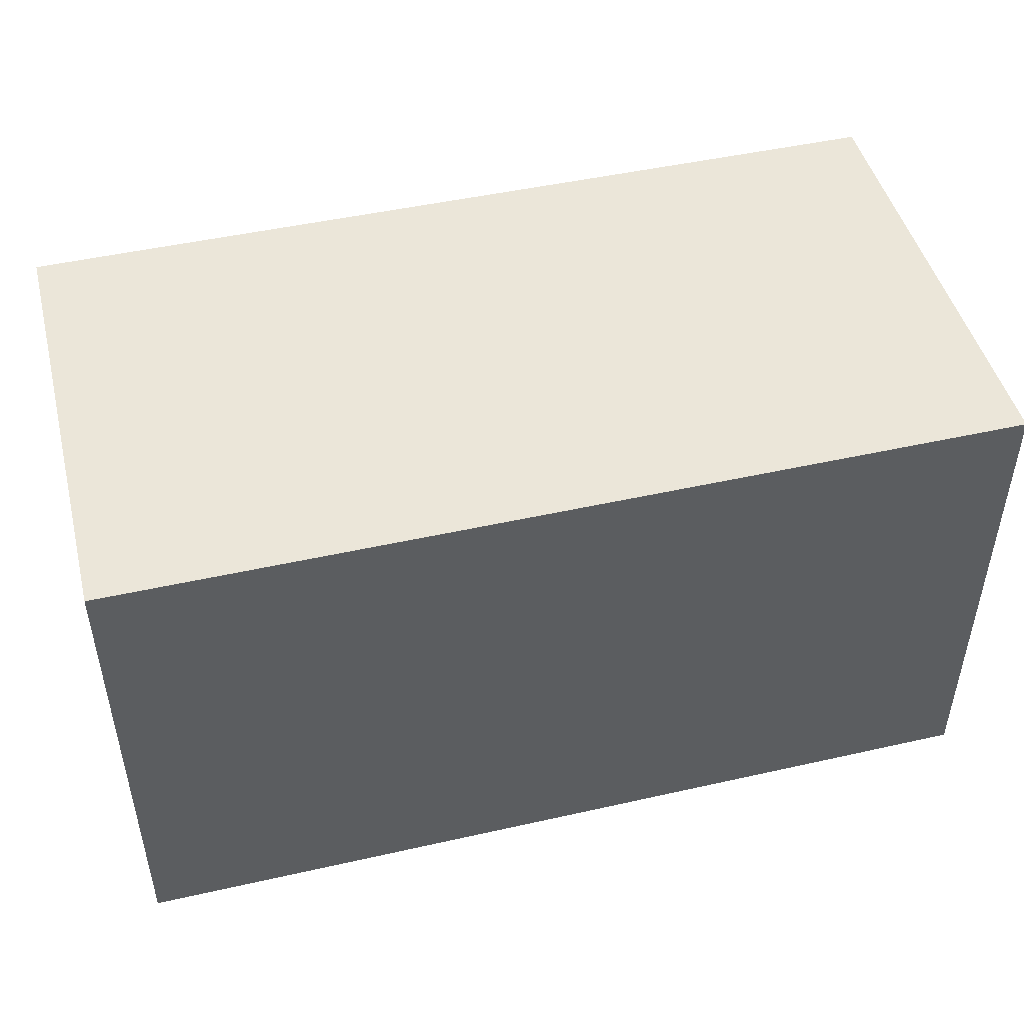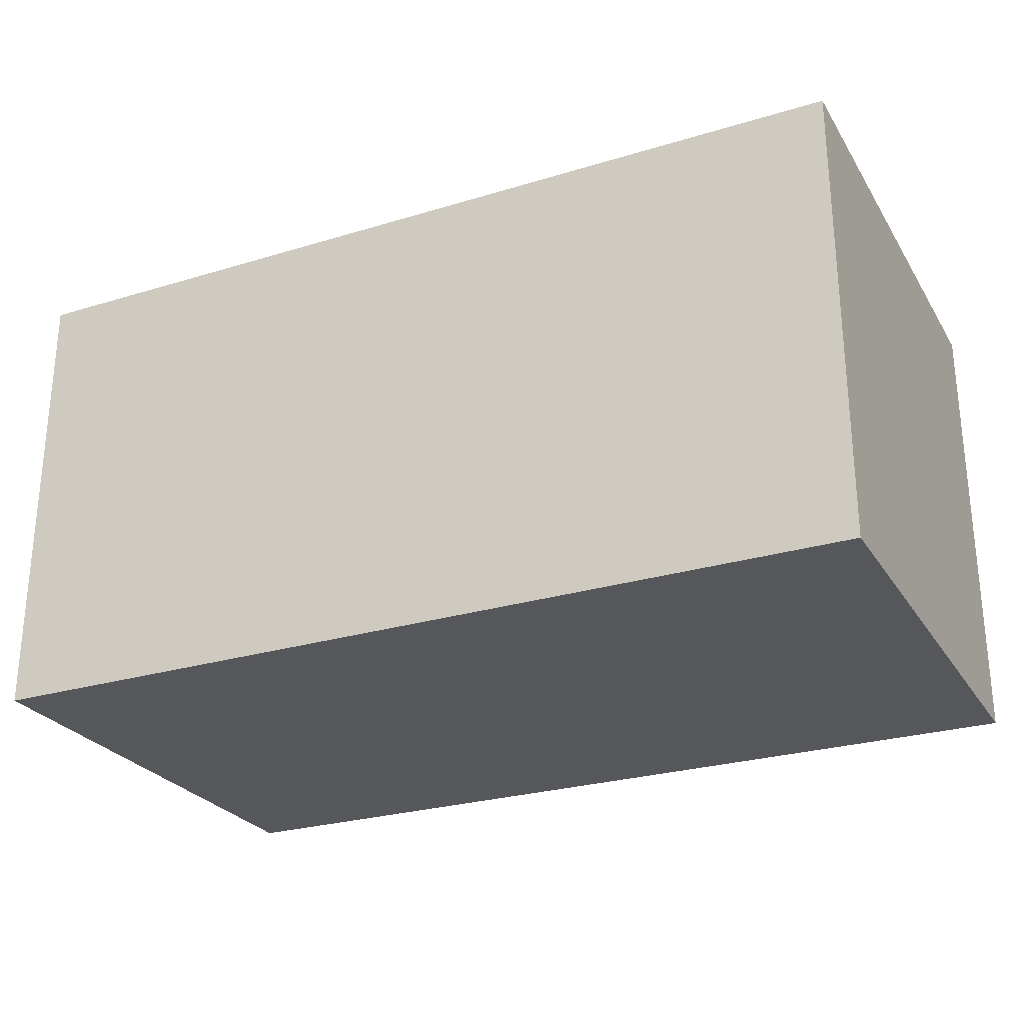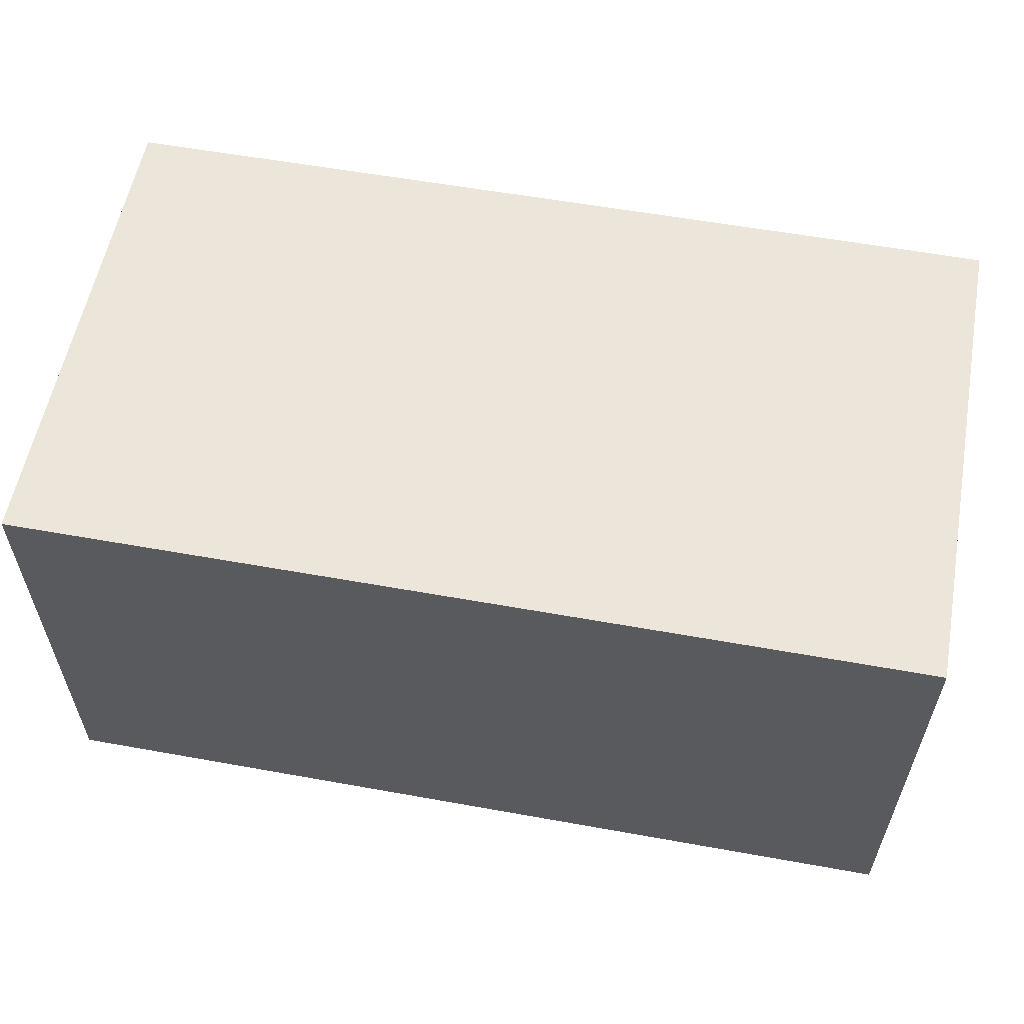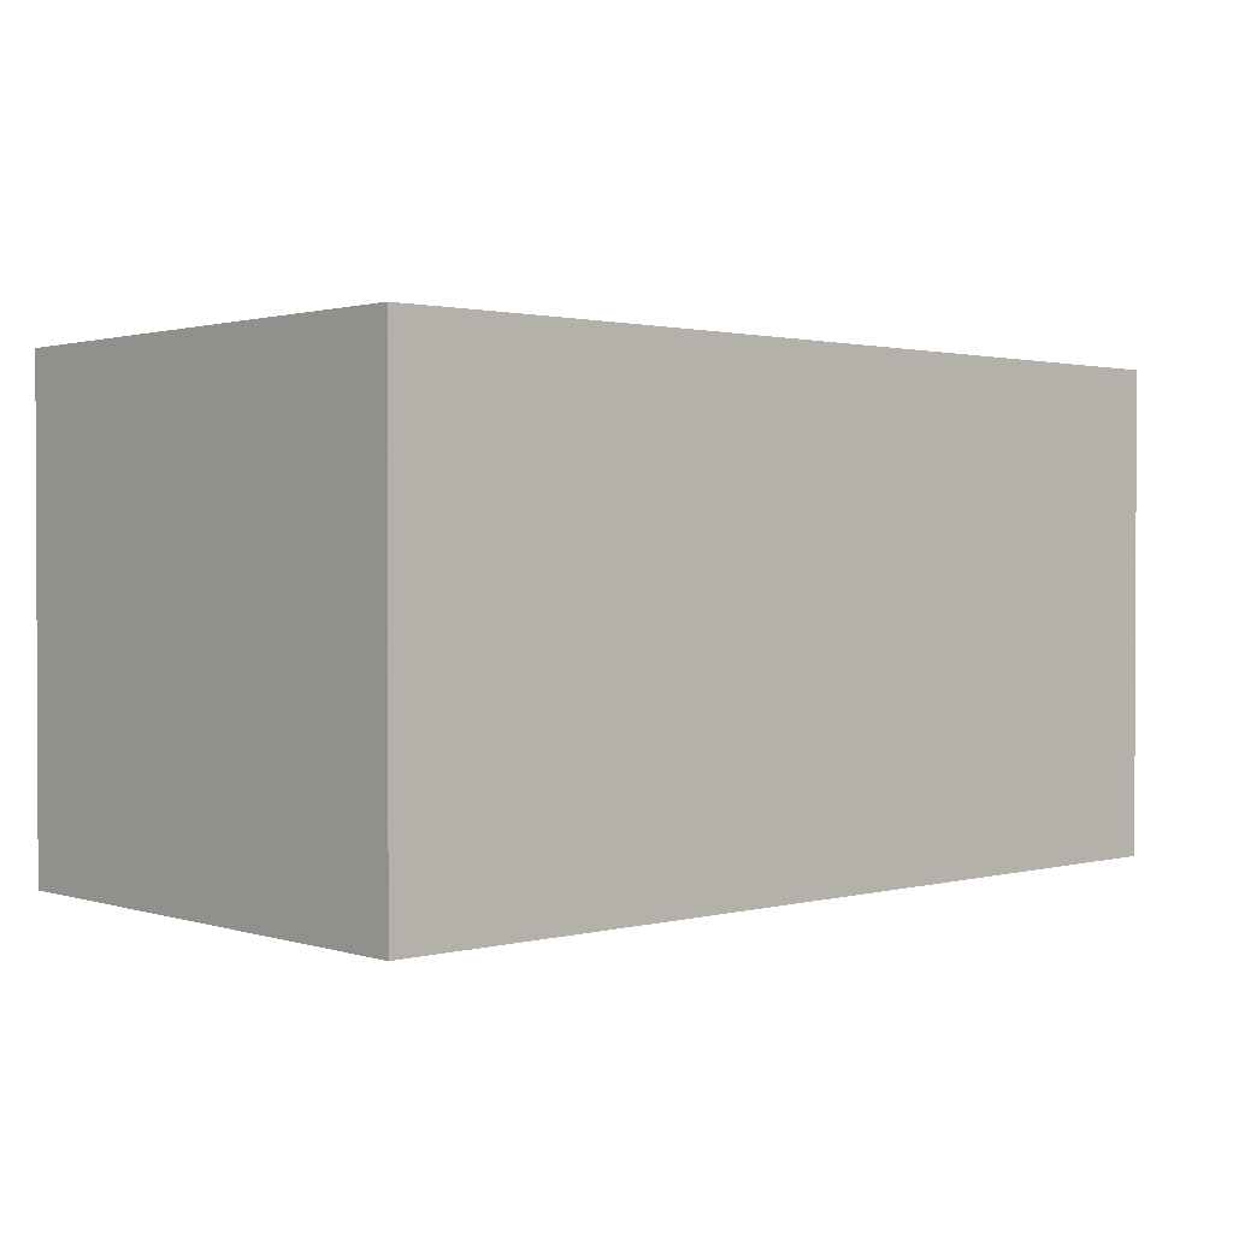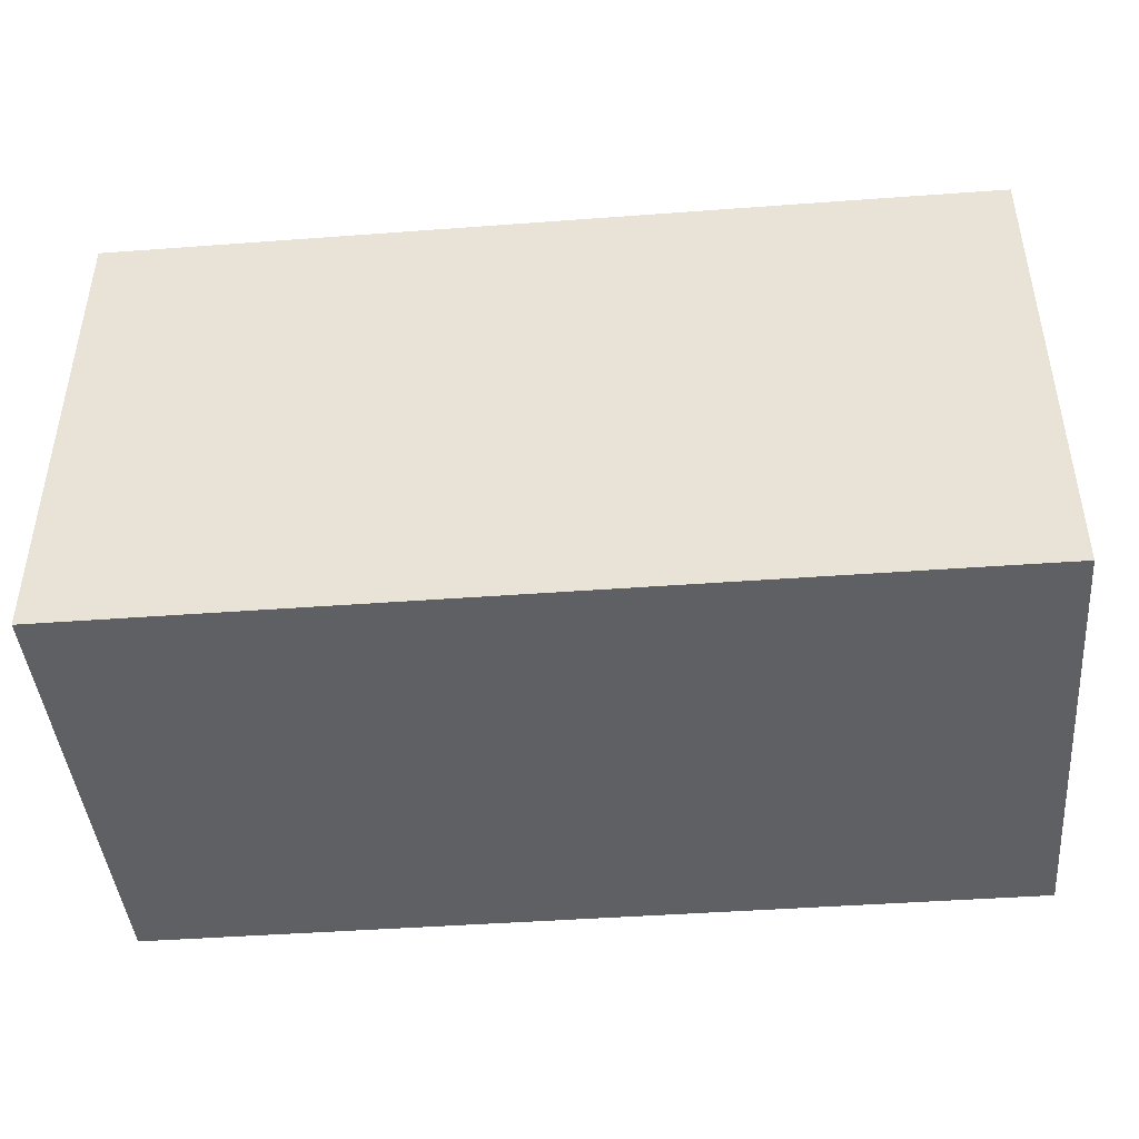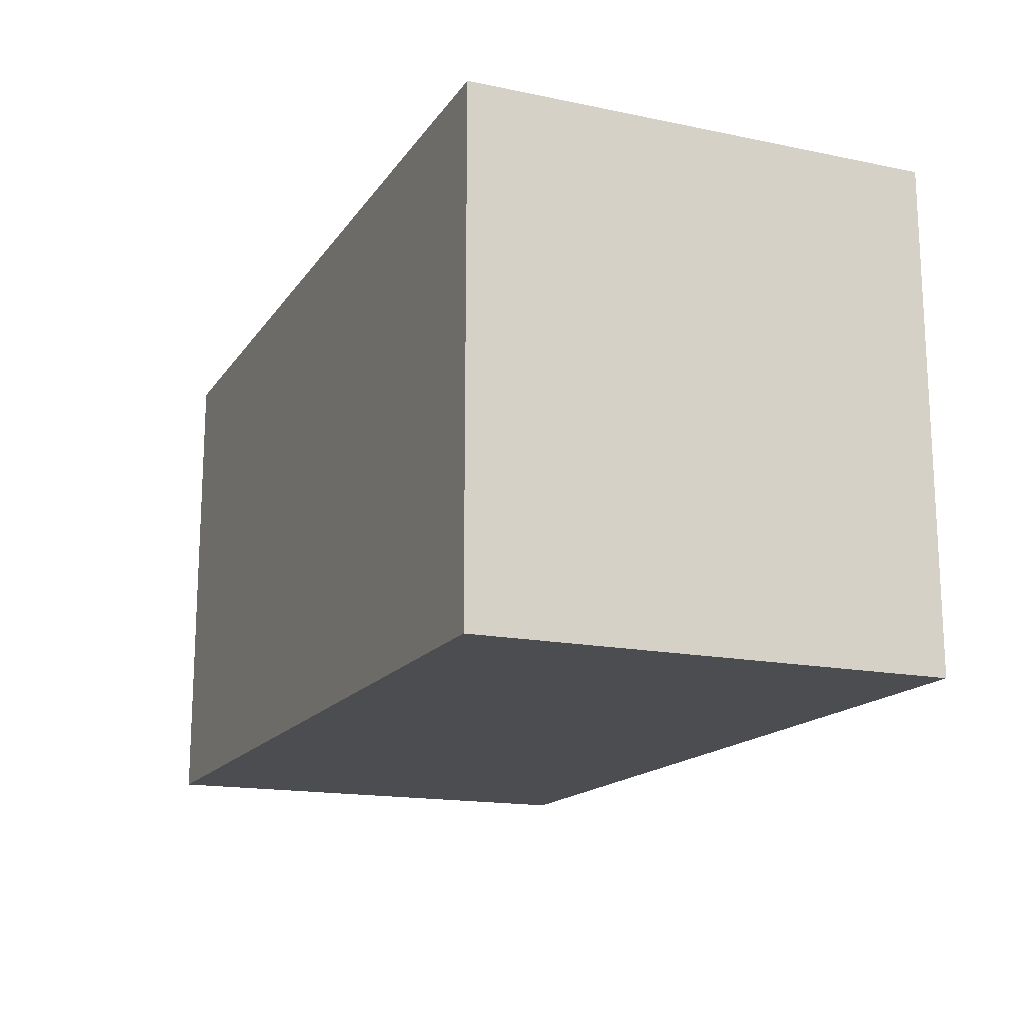
<metadata>
{"format":"obj","ext":"obj","renderer":"f3d","projection":"perspective","resolution":1024,"background":"white","views":[{"elev":47.3,"azim":165.7,"up":"+Y"},{"elev":-26.6,"azim":25.4,"up":"+Z"},{"elev":57.5,"azim":10.6,"up":"+Z"},{"elev":1.3,"azim":137.4,"up":"+Z"},{"elev":-43.7,"azim":5.0,"up":"+Y"},{"elev":-16.2,"azim":67.0,"up":"+Y"}]}
</metadata>
<code>
v 0.01562 0.006603 -0.03899
v 0.01562 0.006603 -0.05306
v 0.01449 0.006603 -0.03899
v 0.01562 0.001738 -0.03899
v 0.01562 -0.008418 -0.05306
v -0.01144 0.006603 -0.05306
v 0.01333 0.006603 -0.03899
v 0.01449 0.0005794 -0.03898
v 0.01562 -0.001769 -0.03899
v 0.01562 -0.008418 -0.03899
v -0.01144 -0.008418 -0.05306
v -0.01144 0.006603 -0.03898
v 0.01217 0.006603 -0.03898
v 0.01449 -0.008418 -0.03899
v 0.01333 0.0005794 -0.03898
v 0.01333 -0.008418 -0.03898
v -0.01144 -0.008418 -0.03898
v 0.007533 0.001738 -0.03898
v 0.008921 0.006603 -0.03898
v 0.01101 0.006603 -0.03898
v 0.009853 0.004057 -0.03898
v 0.009853 -0.001738 -0.03898
v 0.01101 -0.004057 -0.03898
v 0.009853 -0.007534 -0.03898
v 0.008971 -0.008418 -0.03898
v 0.004333 -0.008418 -0.03898
v 0.006375 -0.006375 -0.03898
v 0.008693 -0.004057 -0.03898
f 8 13 15
f 15 23 16
f 15 22 23
f 15 21 22
f 15 20 21
f 8 15 16
f 12 18 19
f 12 17 18
f 8 16 14
f 13 20 15
f 16 23 24
f 24 28 25
f 17 26 18
f 18 26 27
f 18 27 28
f 18 28 22
f 18 22 21
f 18 21 19
f 19 21 20
f 22 28 24
f 22 24 23
f 25 28 27
f 25 27 26
f 8 10 9
f 16 24 25
f 8 14 10
f 3 7 4
f 6 17 12
f 1 2 6
f 1 6 12
f 1 12 19
f 1 19 20
f 1 20 13
f 1 13 7
f 1 7 3
f 1 3 4
f 1 4 9
f 1 9 10
f 1 10 5
f 7 13 8
f 2 5 6
f 1 5 2
f 6 11 17
f 5 17 11
f 5 26 17
f 5 25 26
f 5 11 6
f 5 14 16
f 5 10 14
f 4 8 9
f 4 7 8
f 5 16 25

</code>
